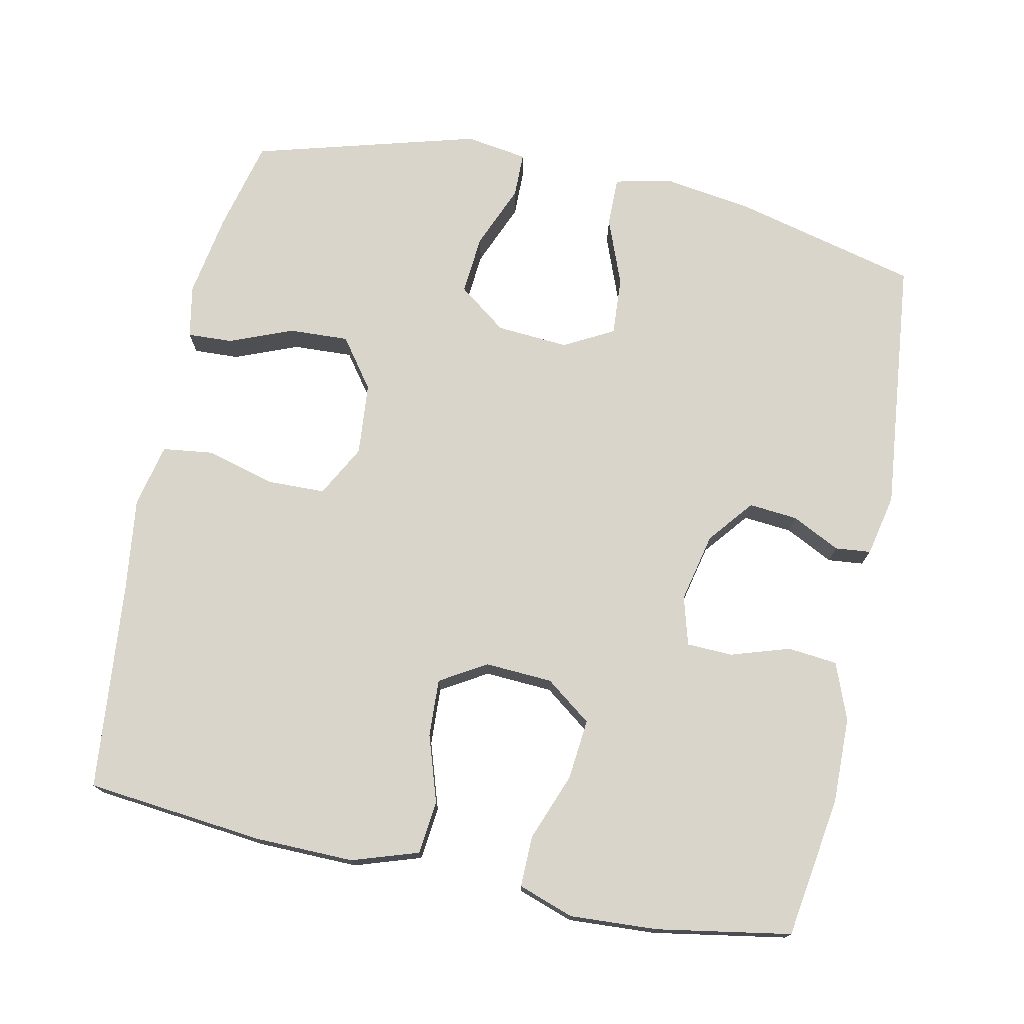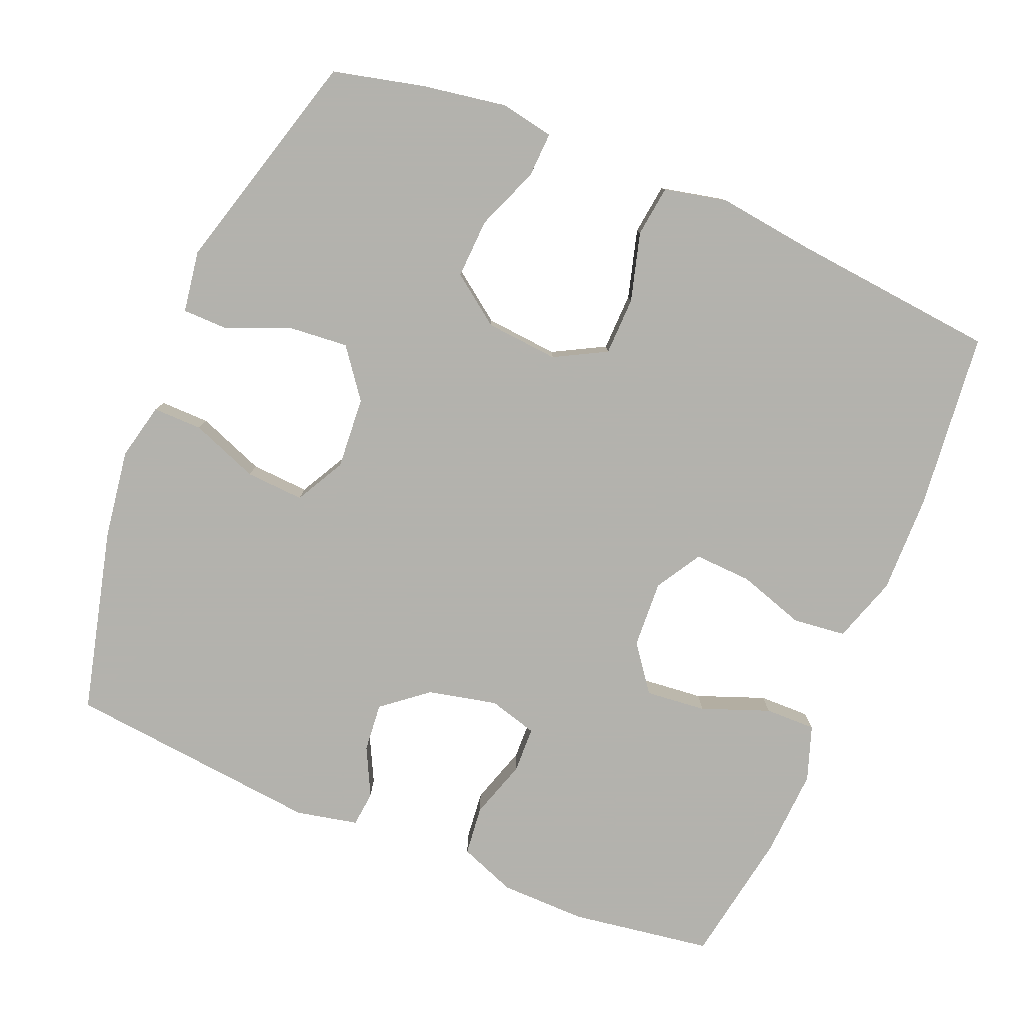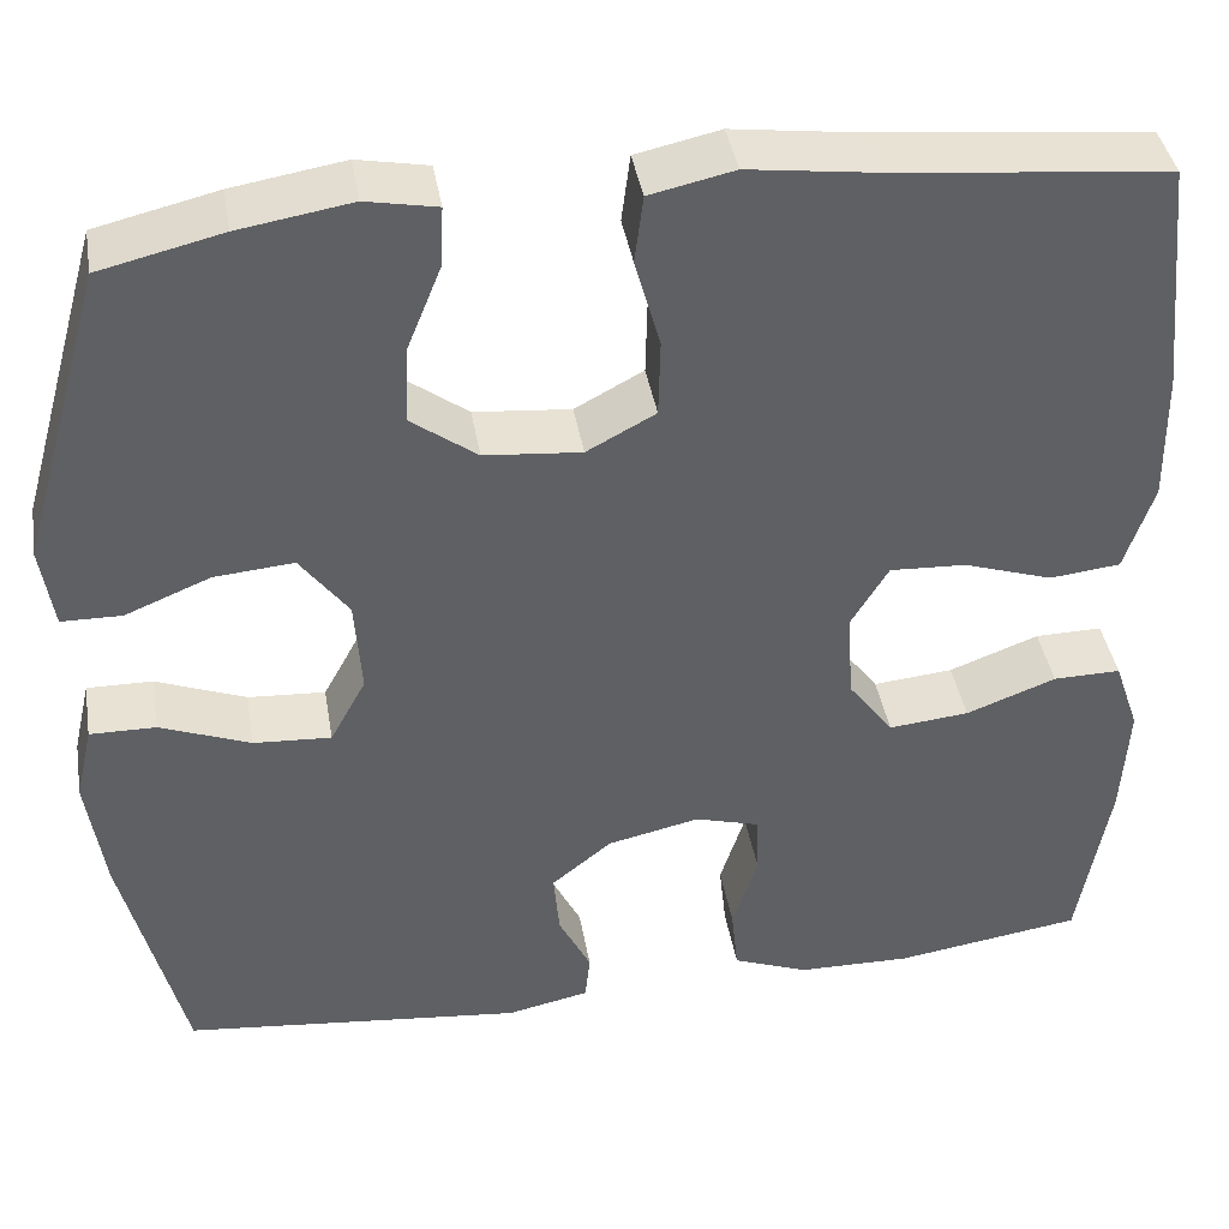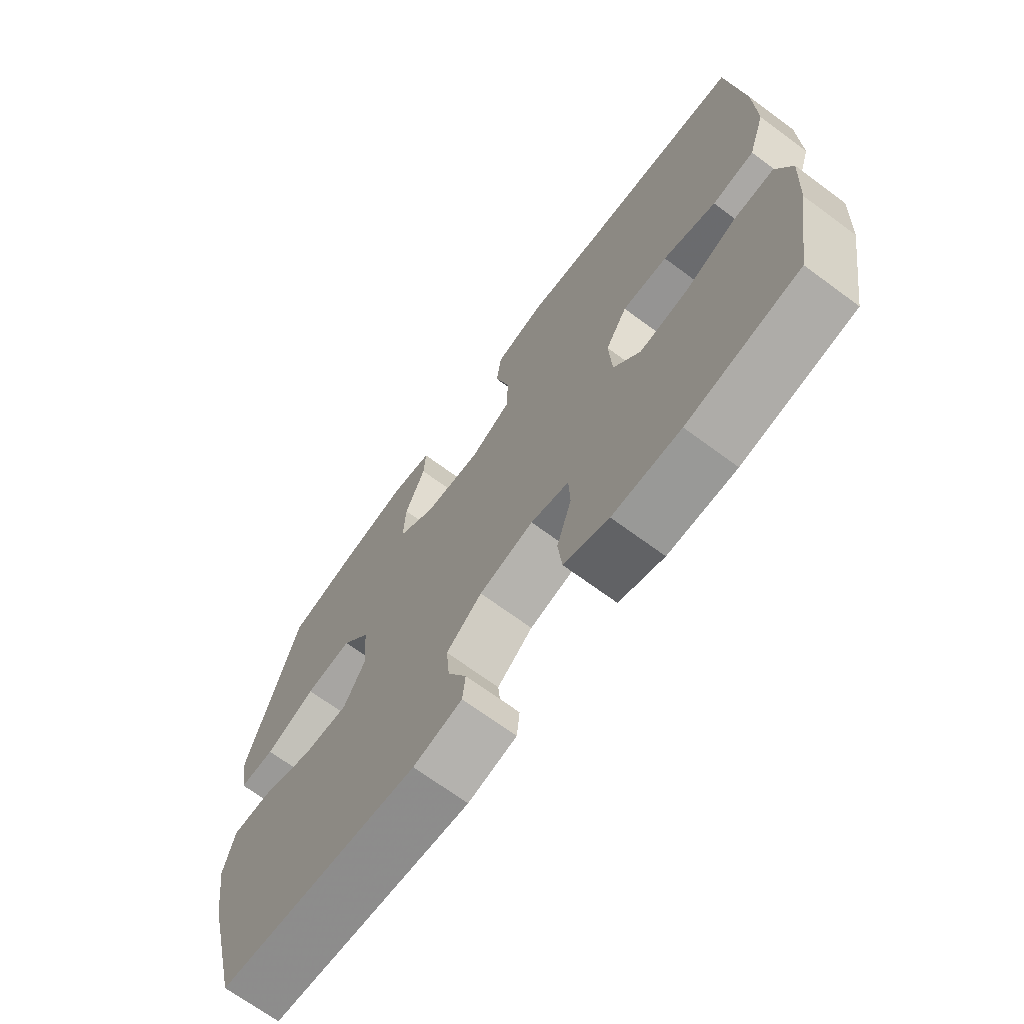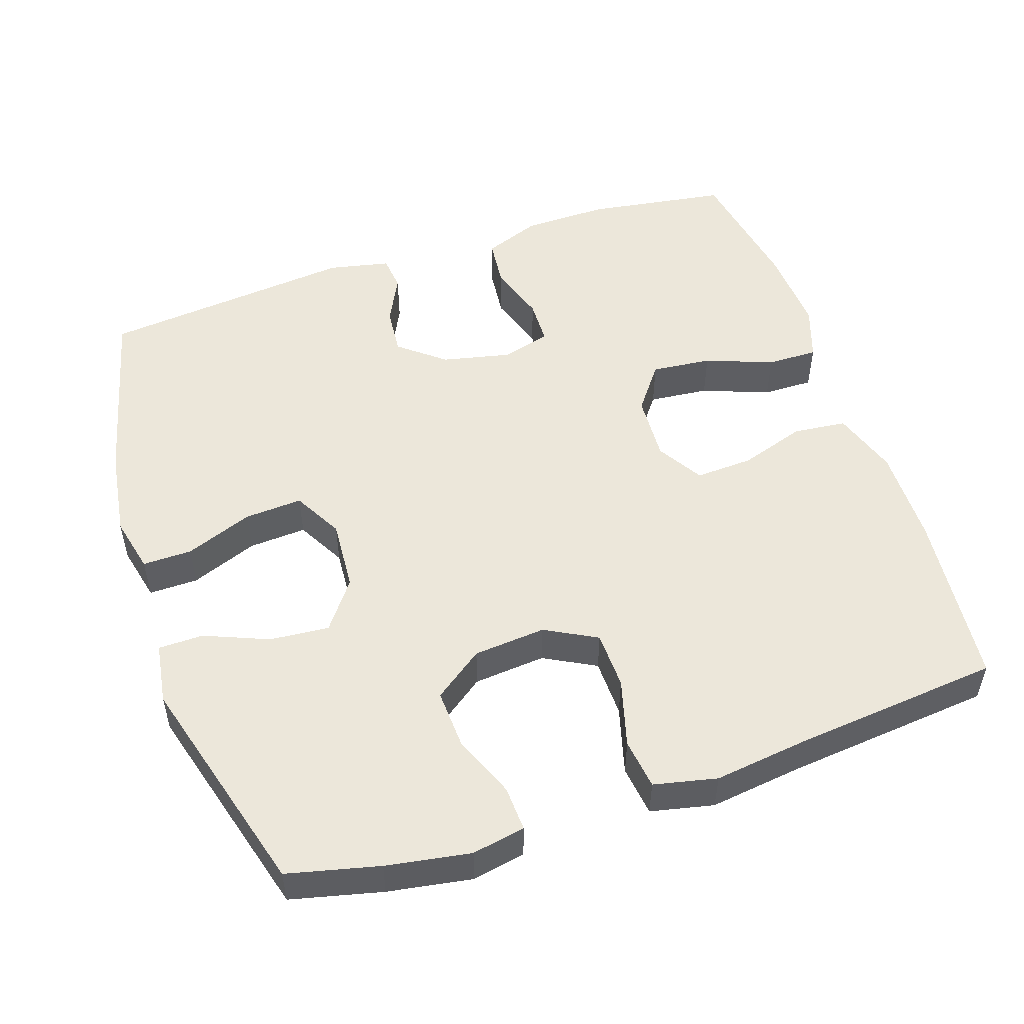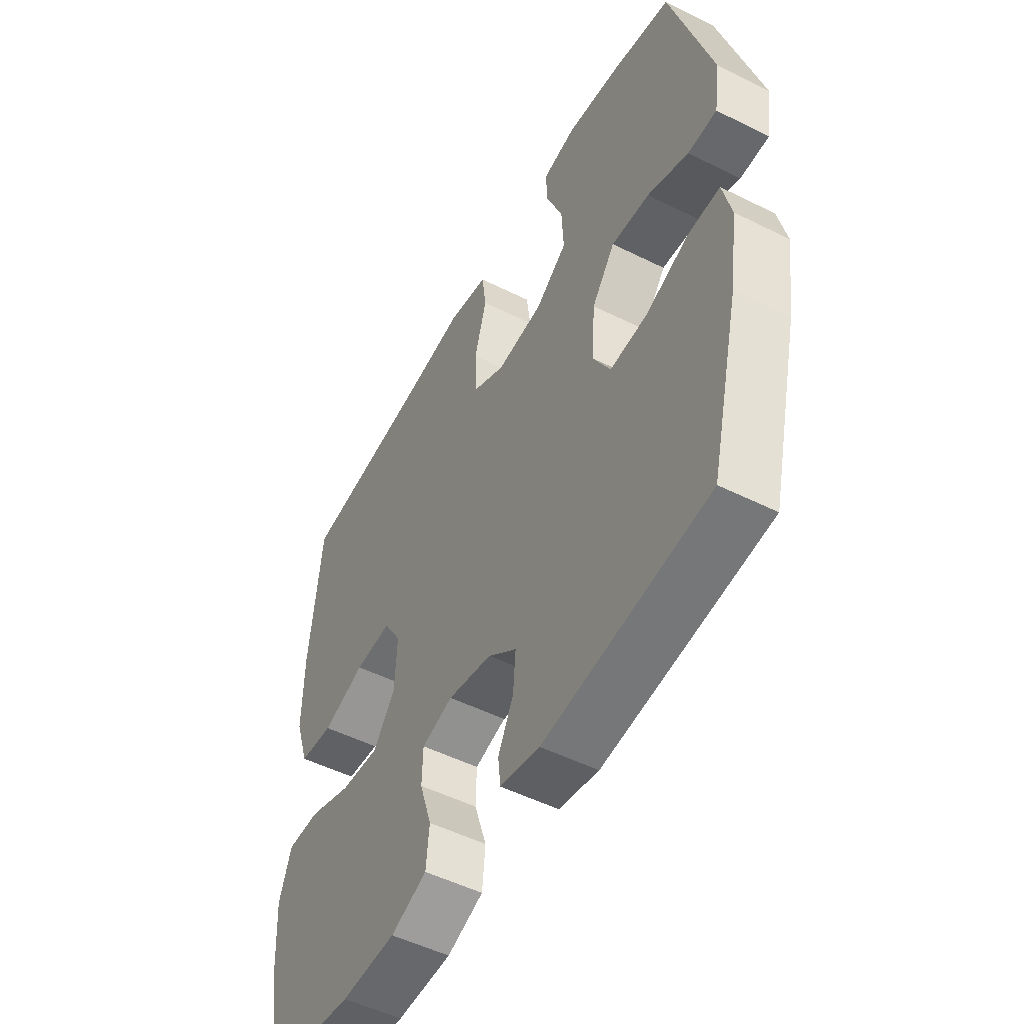
<metadata>
{"format":"obj","ext":"obj","renderer":"f3d","projection":"perspective","resolution":1024,"background":"white","views":[{"elev":74.4,"azim":101.9,"up":"+Y"},{"elev":-79.4,"azim":-22.4,"up":"+Y"},{"elev":40.6,"azim":-9.6,"up":"+Z"},{"elev":-69.7,"azim":53.6,"up":"+Z"},{"elev":51.6,"azim":-18.5,"up":"+Y"},{"elev":-51.5,"azim":-118.4,"up":"+Z"}]}
</metadata>
<code>
v 0.5 0.07 0.5
v 0.525 0.07 0.256
v 0.527 0.07 0.12
v 0.497 0.07 0.029
v 0.424 0.07 0.021
v 0.332 0.07 0.051
v 0.253 0.07 0.055
v 0.215 0.07 -0.008
v 0.22 0.07 -0.101
v 0.267 0.07 -0.164
v 0.35 0.07 -0.156
v 0.443 0.07 -0.121
v 0.513 0.07 -0.12
v 0.539 0.07 -0.196
v 0.532 0.07 -0.316
v 0.5 0.07 -0.5
v 0.306 0.07 -0.529
v 0.188 0.07 -0.527
v 0.11 0.07 -0.497
v 0.103 0.07 -0.429
v 0.129 0.07 -0.348
v 0.127 0.07 -0.285
v 0.06 0.07 -0.266
v -0.035 0.07 -0.287
v -0.097 0.07 -0.337
v -0.091 0.07 -0.404
v -0.058 0.07 -0.47
v -0.063 0.07 -0.519
v -0.148 0.07 -0.537
v -0.5 0.07 -0.5
v -0.563 0.07 -0.246
v -0.581 0.07 -0.123
v -0.563 0.07 -0.045
v -0.495 0.07 -0.046
v -0.402 0.07 -0.082
v -0.322 0.07 -0.087
v -0.285 0.07 -0.019
v -0.292 0.07 0.08
v -0.342 0.07 0.147
v -0.424 0.07 0.14
v -0.512 0.07 0.104
v -0.574 0.07 0.105
v -0.587 0.07 0.19
v -0.5 0.07 0.5
v -0.374 0.07 0.53
v -0.258 0.07 0.549
v -0.185 0.07 0.535
v -0.188 0.07 0.473
v -0.223 0.07 0.386
v -0.227 0.07 0.304
v -0.159 0.07 0.254
v -0.059 0.07 0.245
v 0.012 0.07 0.283
v 0.014 0.07 0.363
v -0.012 0.07 0.457
v -0.003 0.07 0.527
v 0.084 0.07 0.546
v 0.214 0.07 0.529
v 0.5 0 0.5
v 0.525 0 0.256
v 0.527 0 0.12
v 0.497 0 0.029
v 0.424 0 0.021
v 0.332 0 0.051
v 0.253 0 0.055
v 0.215 0 -0.008
v 0.22 0 -0.101
v 0.267 0 -0.164
v 0.35 0 -0.156
v 0.443 0 -0.121
v 0.513 0 -0.12
v 0.539 0 -0.196
v 0.532 0 -0.316
v 0.5 0 -0.5
v 0.306 0 -0.529
v 0.188 0 -0.527
v 0.11 0 -0.497
v 0.103 0 -0.429
v 0.129 0 -0.348
v 0.127 0 -0.285
v 0.06 0 -0.266
v -0.035 0 -0.287
v -0.097 0 -0.337
v -0.091 0 -0.404
v -0.058 0 -0.47
v -0.063 0 -0.519
v -0.148 0 -0.537
v -0.5 0 -0.5
v -0.563 0 -0.246
v -0.581 0 -0.123
v -0.563 0 -0.045
v -0.495 0 -0.046
v -0.402 0 -0.082
v -0.322 0 -0.087
v -0.285 0 -0.019
v -0.292 0 0.08
v -0.342 0 0.147
v -0.424 0 0.14
v -0.512 0 0.104
v -0.574 0 0.105
v -0.587 0 0.19
v -0.5 0 0.5
v -0.374 0 0.53
v -0.258 0 0.549
v -0.185 0 0.535
v -0.188 0 0.473
v -0.223 0 0.386
v -0.227 0 0.304
v -0.159 0 0.254
v -0.059 0 0.245
v 0.012 0 0.283
v 0.014 0 0.363
v -0.012 0 0.457
v -0.003 0 0.527
v 0.084 0 0.546
v 0.214 0 0.529
f 55 56 57 58
f 54 55 58 1
f 53 54 1 2
f 52 53 2 3
f 51 52 3 4
f 46 47 48 49
f 46 49 50
f 45 46 50
f 44 45 50
f 43 44 50 51
f 40 41 42 43
f 39 40 43 51
f 32 33 34 35
f 32 35 36
f 31 32 36
f 30 31 36
f 29 30 36 37
f 26 27 28 29
f 25 26 29 37
f 18 19 20 21
f 18 21 22
f 17 18 22
f 16 17 22
f 15 16 22
f 14 15 22 23
f 11 12 13 14
f 10 11 14 23
f 51 4 5 6
f 51 6 7
f 38 39 51 7
f 24 25 37 38
f 24 38 7 8
f 9 10 23 24
f 8 9 24
f 116 115 114 113
f 59 116 113 112
f 60 59 112 111
f 61 60 111 110
f 62 61 110 109
f 107 106 105 104
f 108 107 104
f 108 104 103
f 108 103 102
f 109 108 102 101
f 101 100 99 98
f 109 101 98 97
f 93 92 91 90
f 94 93 90
f 94 90 89
f 94 89 88
f 95 94 88 87
f 87 86 85 84
f 95 87 84 83
f 79 78 77 76
f 80 79 76
f 80 76 75
f 80 75 74
f 80 74 73
f 81 80 73 72
f 72 71 70 69
f 81 72 69 68
f 64 63 62 109
f 65 64 109
f 65 109 97 96
f 96 95 83 82
f 66 65 96 82
f 82 81 68 67
f 82 67 66
f 1 59 60 2
f 2 60 61 3
f 3 61 62 4
f 4 62 63 5
f 5 63 64 6
f 6 64 65 7
f 7 65 66 8
f 8 66 67 9
f 9 67 68 10
f 10 68 69 11
f 11 69 70 12
f 12 70 71 13
f 13 71 72 14
f 14 72 73 15
f 15 73 74 16
f 16 74 75 17
f 17 75 76 18
f 18 76 77 19
f 19 77 78 20
f 20 78 79 21
f 21 79 80 22
f 22 80 81 23
f 23 81 82 24
f 24 82 83 25
f 25 83 84 26
f 26 84 85 27
f 27 85 86 28
f 28 86 87 29
f 29 87 88 30
f 30 88 89 31
f 31 89 90 32
f 32 90 91 33
f 33 91 92 34
f 34 92 93 35
f 35 93 94 36
f 36 94 95 37
f 37 95 96 38
f 38 96 97 39
f 39 97 98 40
f 40 98 99 41
f 41 99 100 42
f 42 100 101 43
f 43 101 102 44
f 44 102 103 45
f 45 103 104 46
f 46 104 105 47
f 47 105 106 48
f 48 106 107 49
f 49 107 108 50
f 50 108 109 51
f 51 109 110 52
f 52 110 111 53
f 53 111 112 54
f 54 112 113 55
f 55 113 114 56
f 56 114 115 57
f 57 115 116 58
f 58 116 59 1

</code>
